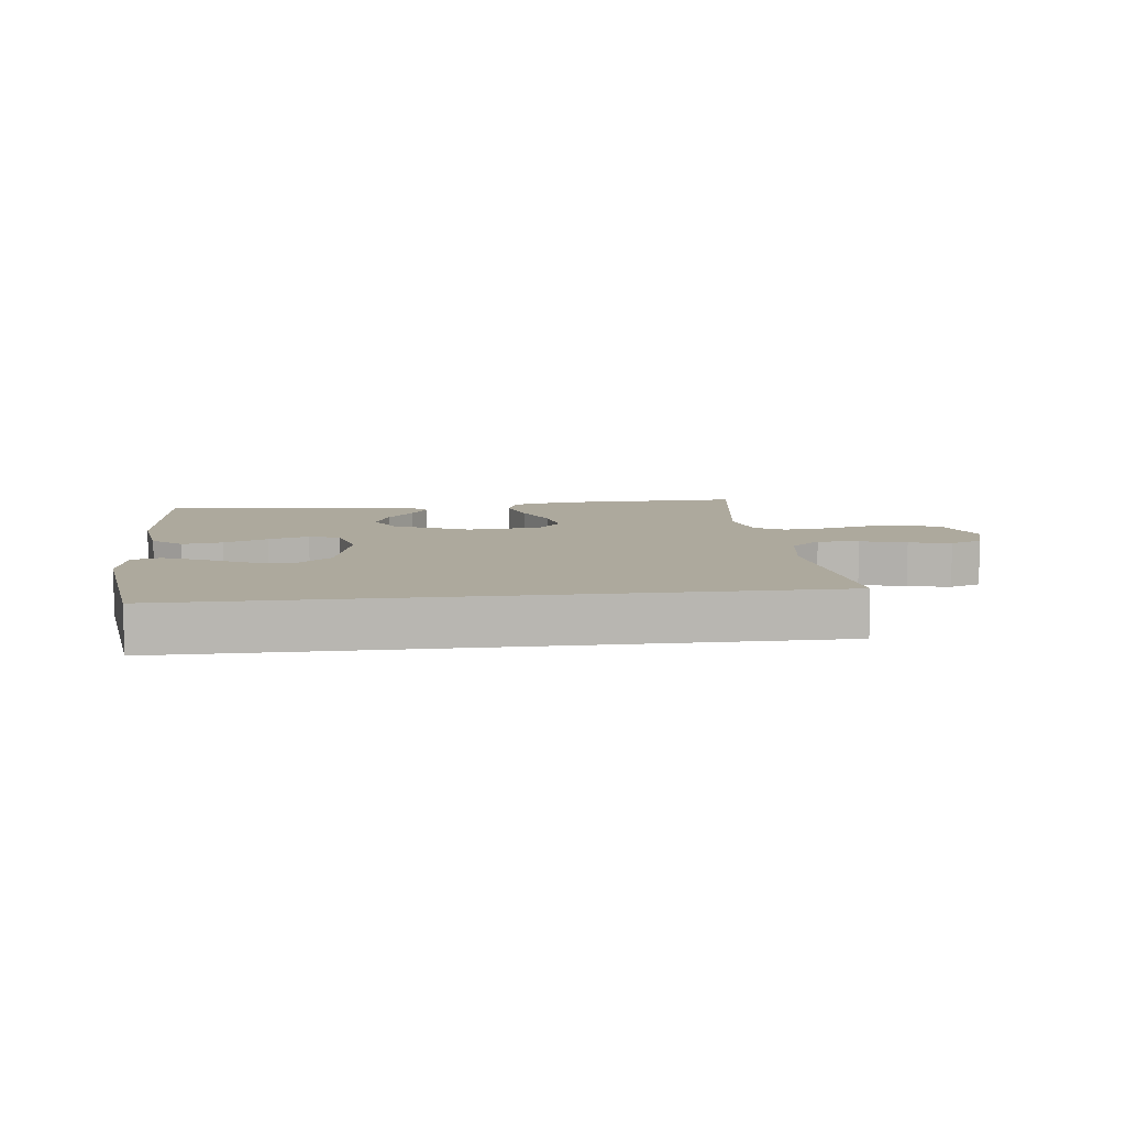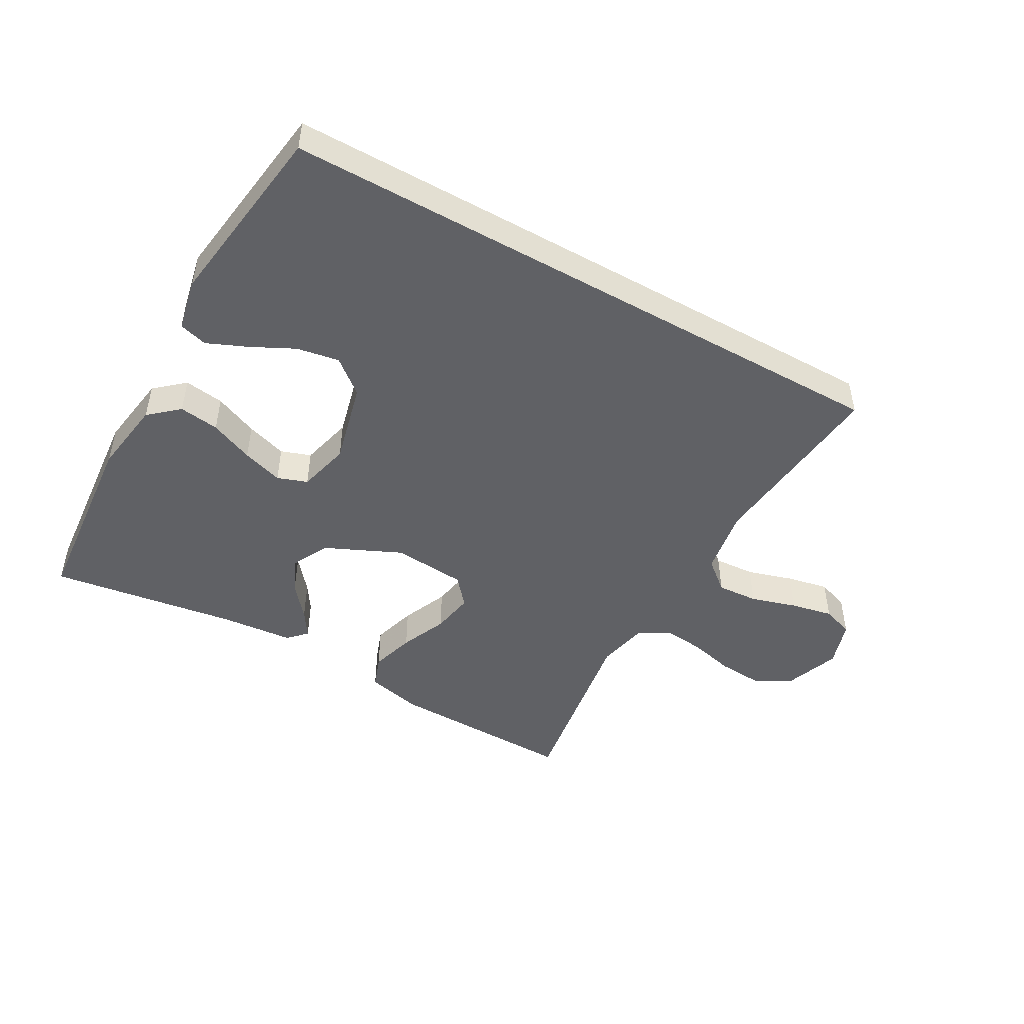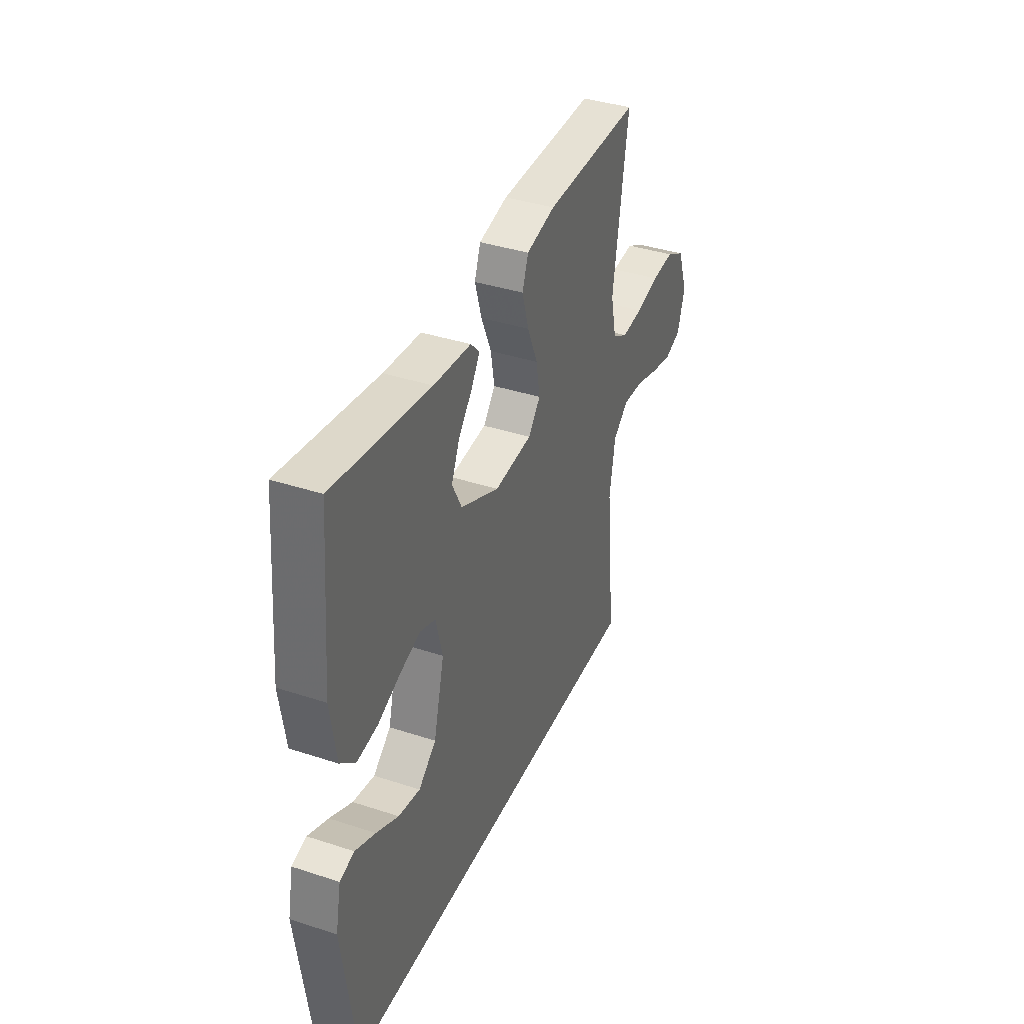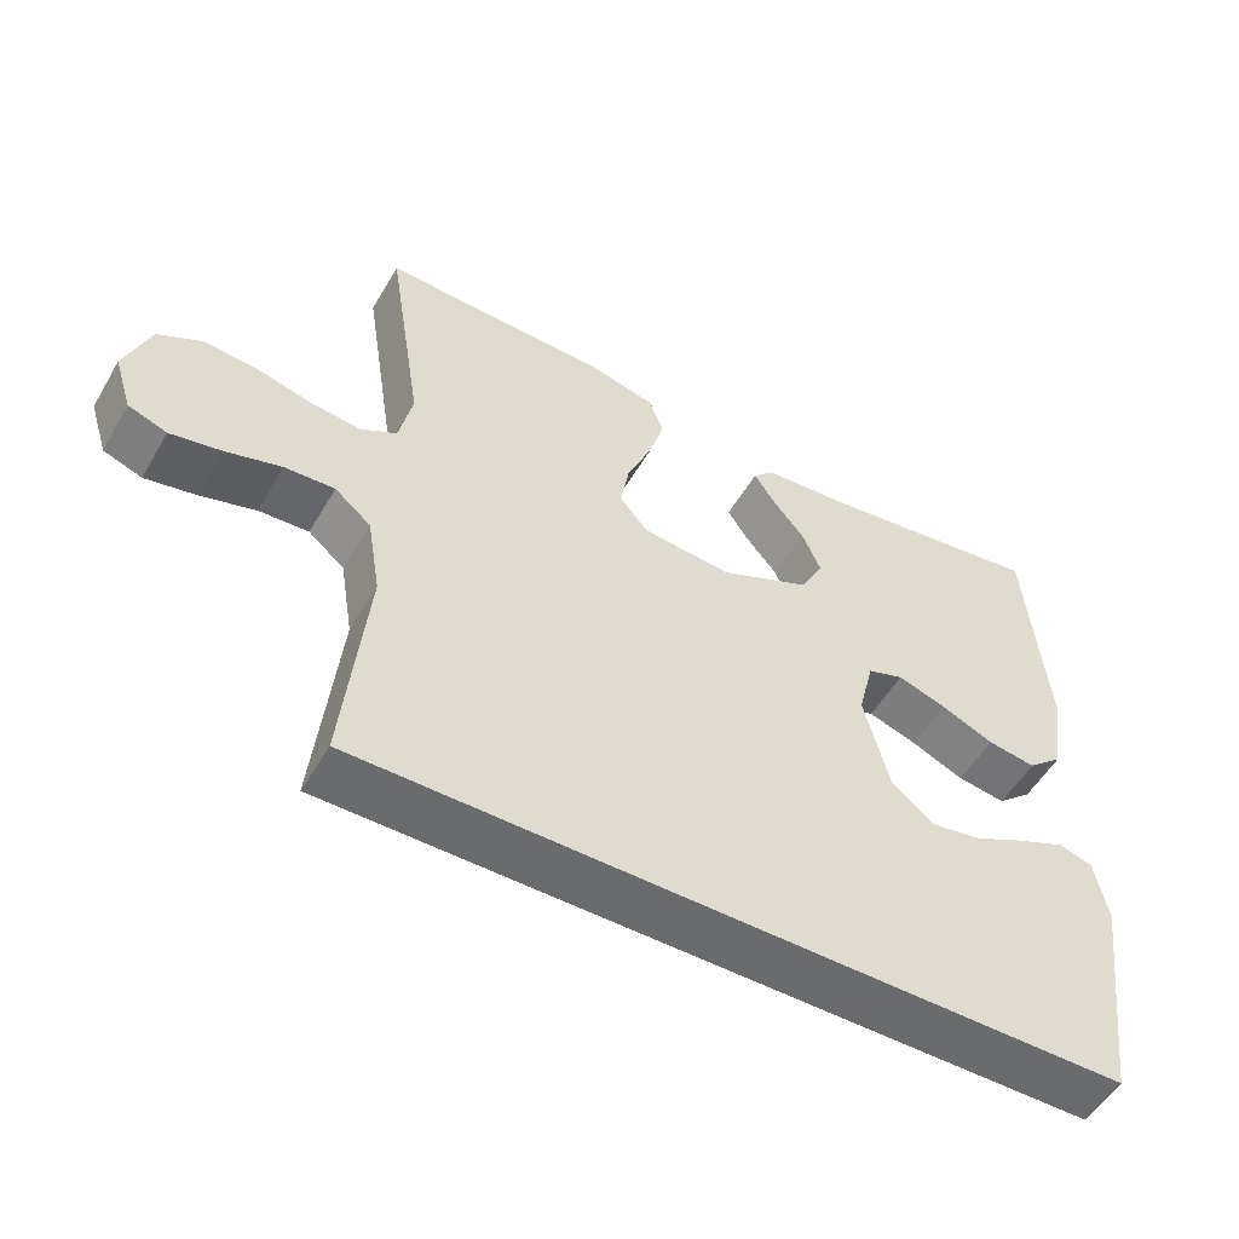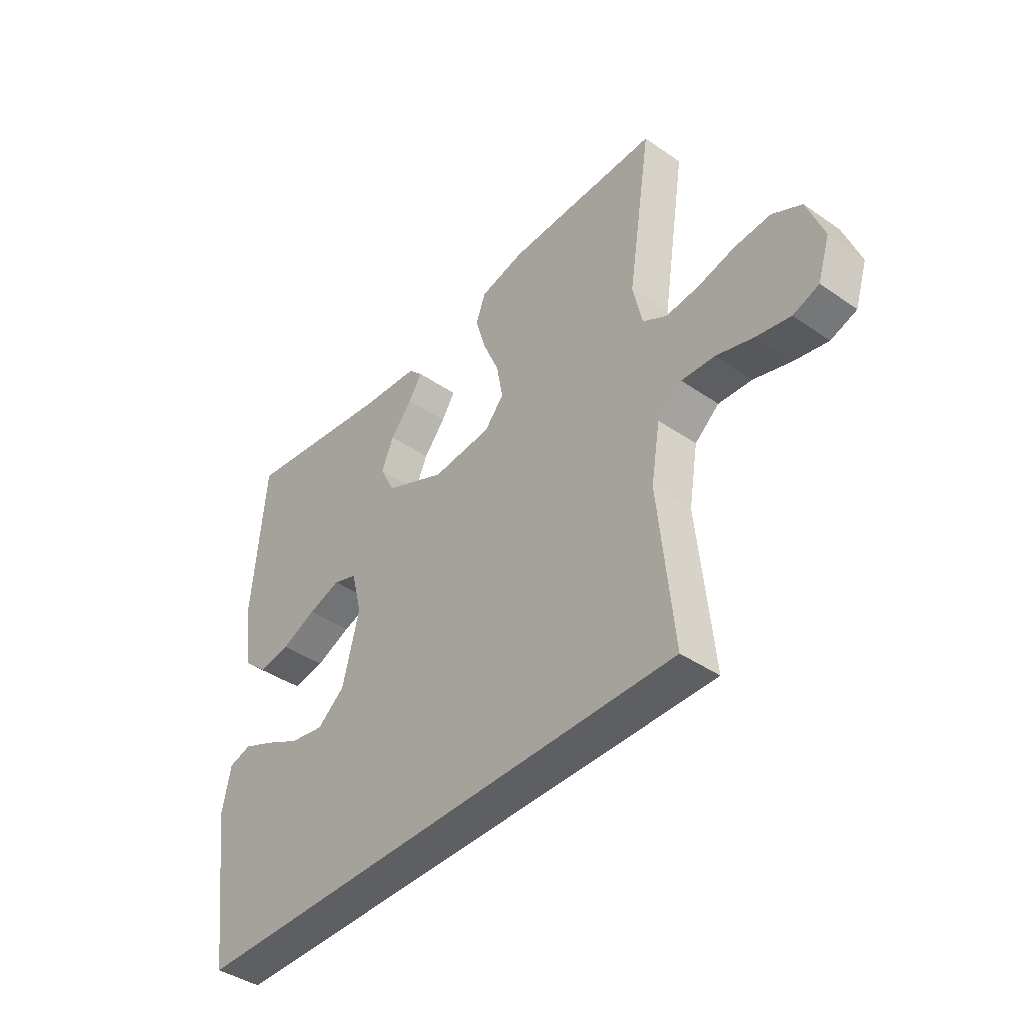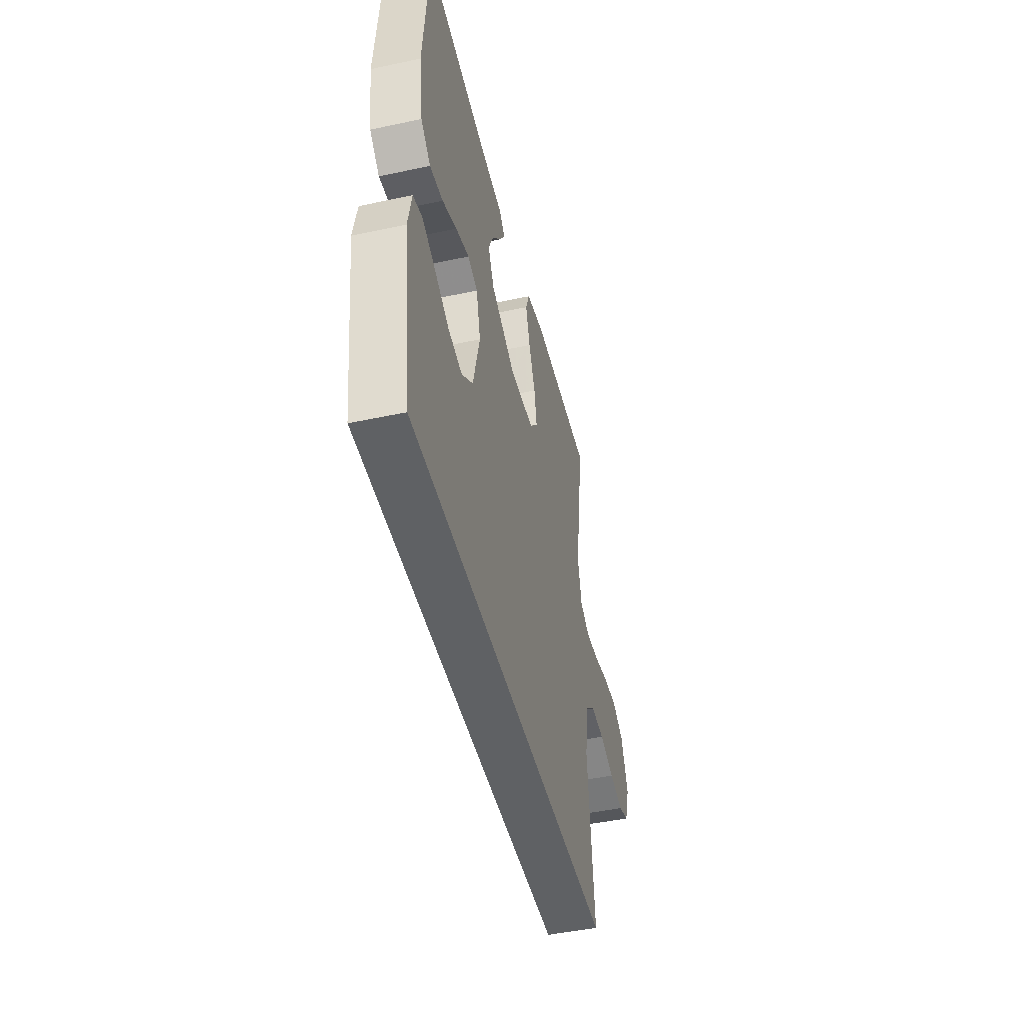
<metadata>
{"format":"obj","ext":"obj","renderer":"f3d","projection":"perspective","resolution":1024,"background":"white","views":[{"elev":8.8,"azim":173.2,"up":"+Y"},{"elev":-47.9,"azim":150.6,"up":"+Y"},{"elev":38.2,"azim":112.6,"up":"+Z"},{"elev":-53.2,"azim":-29.8,"up":"+Z"},{"elev":-41.5,"azim":-129.9,"up":"+Z"},{"elev":-46.4,"azim":103.7,"up":"+Z"}]}
</metadata>
<code>
v 0.503 0.07 -0.5
v -0.502 0.07 -0.5
v -0.472 0.07 -0.2
v -0.49 0.07 -0.093
v -0.538 0.07 -0.053
v -0.604 0.07 -0.057
v -0.677 0.07 -0.079
v -0.745 0.07 -0.093
v -0.796 0.07 -0.075
v -0.82 0.07 0
v -0.787 0.07 0.089
v -0.729 0.07 0.12
v -0.658 0.07 0.115
v -0.585 0.07 0.097
v -0.519 0.07 0.09
v -0.471 0.07 0.117
v -0.453 0.07 0.2
v -0.5 0.07 0.5
v -0.2 0.07 0.494
v -0.11 0.07 0.473
v -0.091 0.07 0.421
v -0.112 0.07 0.35
v -0.144 0.07 0.275
v -0.156 0.07 0.207
v -0.118 0.07 0.162
v 0 0.07 0.152
v 0.121 0.07 0.207
v 0.151 0.07 0.266
v 0.126 0.07 0.323
v 0.083 0.07 0.375
v 0.056 0.07 0.417
v 0.084 0.07 0.446
v 0.2 0.07 0.456
v 0.5 0.07 0.5
v 0.526 0.07 0.2
v 0.508 0.07 0.081
v 0.461 0.07 0.04
v 0.397 0.07 0.049
v 0.327 0.07 0.079
v 0.262 0.07 0.1
v 0.214 0.07 0.083
v 0.193 0.07 0
v 0.226 0.07 -0.132
v 0.281 0.07 -0.177
v 0.349 0.07 -0.165
v 0.419 0.07 -0.13
v 0.482 0.07 -0.103
v 0.527 0.07 -0.116
v 0.544 0.07 -0.2
v 0.503 0 -0.5
v -0.502 0 -0.5
v -0.472 0 -0.2
v -0.49 0 -0.093
v -0.538 0 -0.053
v -0.604 0 -0.057
v -0.677 0 -0.079
v -0.745 0 -0.093
v -0.796 0 -0.075
v -0.82 0 0
v -0.787 0 0.089
v -0.729 0 0.12
v -0.658 0 0.115
v -0.585 0 0.097
v -0.519 0 0.09
v -0.471 0 0.117
v -0.453 0 0.2
v -0.5 0 0.5
v -0.2 0 0.494
v -0.11 0 0.473
v -0.091 0 0.421
v -0.112 0 0.35
v -0.144 0 0.275
v -0.156 0 0.207
v -0.118 0 0.162
v 0 0 0.152
v 0.121 0 0.207
v 0.151 0 0.266
v 0.126 0 0.323
v 0.083 0 0.375
v 0.056 0 0.417
v 0.084 0 0.446
v 0.2 0 0.456
v 0.5 0 0.5
v 0.526 0 0.2
v 0.508 0 0.081
v 0.461 0 0.04
v 0.397 0 0.049
v 0.327 0 0.079
v 0.262 0 0.1
v 0.214 0 0.083
v 0.193 0 0
v 0.226 0 -0.132
v 0.281 0 -0.177
v 0.349 0 -0.165
v 0.419 0 -0.13
v 0.482 0 -0.103
v 0.527 0 -0.116
v 0.544 0 -0.2
f 48 49 1
f 47 48 1
f 46 47 1
f 45 46 1
f 44 45 1 2
f 43 44 2 3
f 42 43 3 4
f 41 42 4 5
f 40 41 5 6
f 37 38 39
f 36 37 39
f 35 36 39
f 34 35 39
f 33 34 39
f 33 39 40
f 31 32 33
f 30 31 33
f 29 30 33
f 28 29 33 40
f 27 28 40
f 26 27 40
f 25 26 40 6
f 21 22 23
f 20 21 23
f 19 20 23
f 18 19 23
f 17 18 23
f 16 17 23 24
f 7 8 9
f 6 7 9
f 25 6 9
f 24 25 9
f 16 24 9
f 15 16 9
f 12 13 14
f 11 12 14
f 11 14 15
f 10 11 15
f 9 10 15
f 50 98 97
f 50 97 96
f 50 96 95
f 50 95 94
f 51 50 94 93
f 52 51 93 92
f 53 52 92 91
f 54 53 91 90
f 55 54 90 89
f 88 87 86
f 88 86 85
f 88 85 84
f 88 84 83
f 88 83 82
f 89 88 82
f 82 81 80
f 82 80 79
f 82 79 78
f 89 82 78 77
f 89 77 76
f 89 76 75
f 55 89 75 74
f 72 71 70
f 72 70 69
f 72 69 68
f 72 68 67
f 72 67 66
f 73 72 66 65
f 58 57 56
f 58 56 55
f 58 55 74
f 58 74 73
f 58 73 65
f 58 65 64
f 63 62 61
f 63 61 60
f 64 63 60
f 64 60 59
f 64 59 58
f 1 50 51 2
f 2 51 52 3
f 3 52 53 4
f 4 53 54 5
f 5 54 55 6
f 6 55 56 7
f 7 56 57 8
f 8 57 58 9
f 9 58 59 10
f 10 59 60 11
f 11 60 61 12
f 12 61 62 13
f 13 62 63 14
f 14 63 64 15
f 15 64 65 16
f 16 65 66 17
f 17 66 67 18
f 18 67 68 19
f 19 68 69 20
f 20 69 70 21
f 21 70 71 22
f 22 71 72 23
f 23 72 73 24
f 24 73 74 25
f 25 74 75 26
f 26 75 76 27
f 27 76 77 28
f 28 77 78 29
f 29 78 79 30
f 30 79 80 31
f 31 80 81 32
f 32 81 82 33
f 33 82 83 34
f 34 83 84 35
f 35 84 85 36
f 36 85 86 37
f 37 86 87 38
f 38 87 88 39
f 39 88 89 40
f 40 89 90 41
f 41 90 91 42
f 42 91 92 43
f 43 92 93 44
f 44 93 94 45
f 45 94 95 46
f 46 95 96 47
f 47 96 97 48
f 48 97 98 49
f 49 98 50 1

</code>
